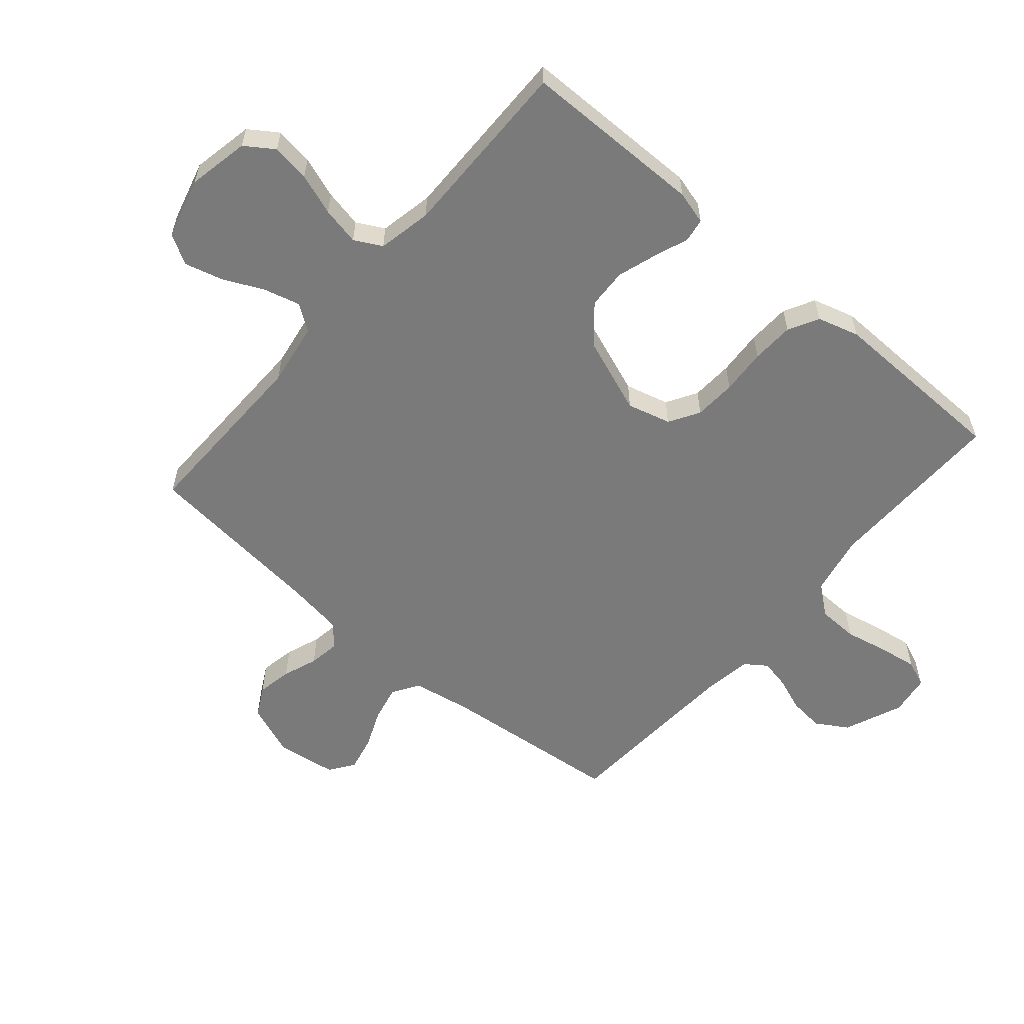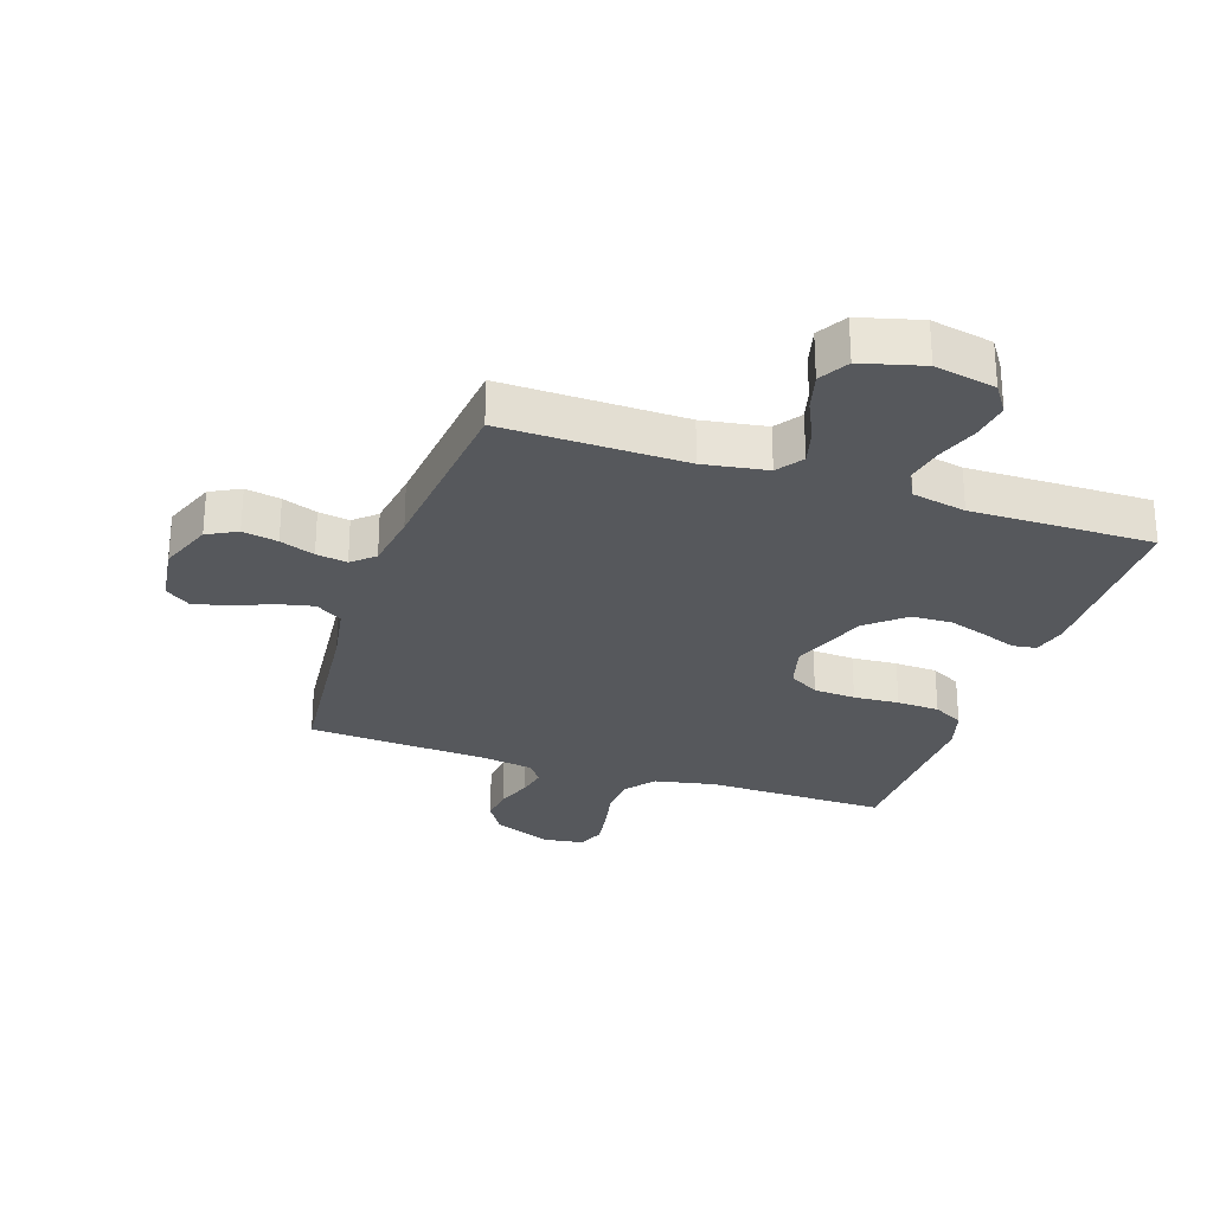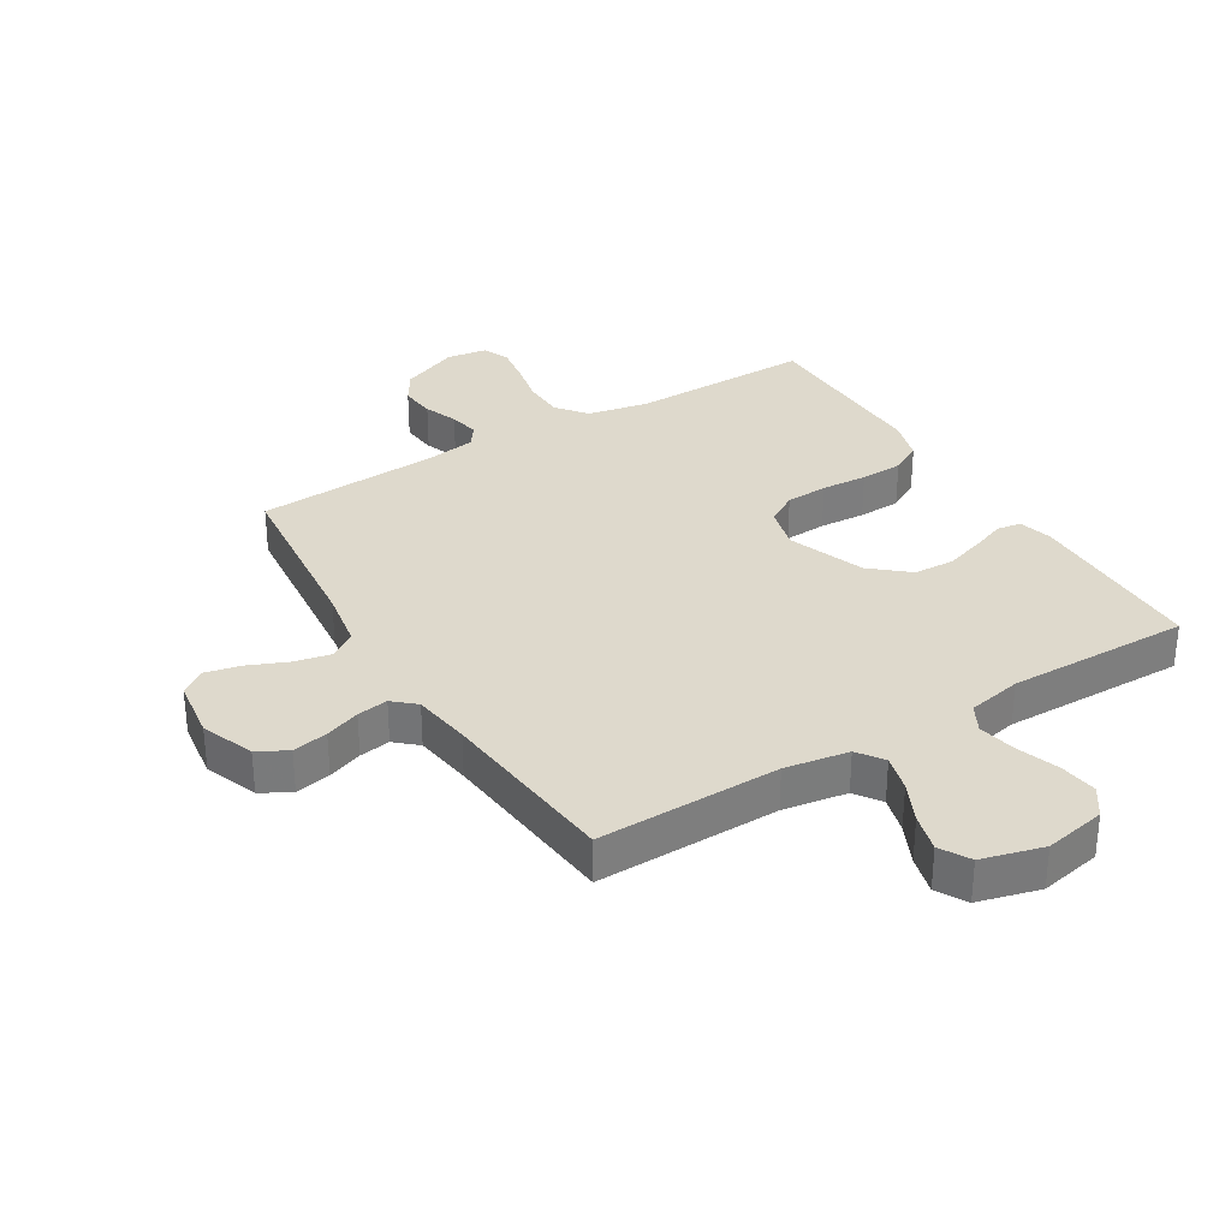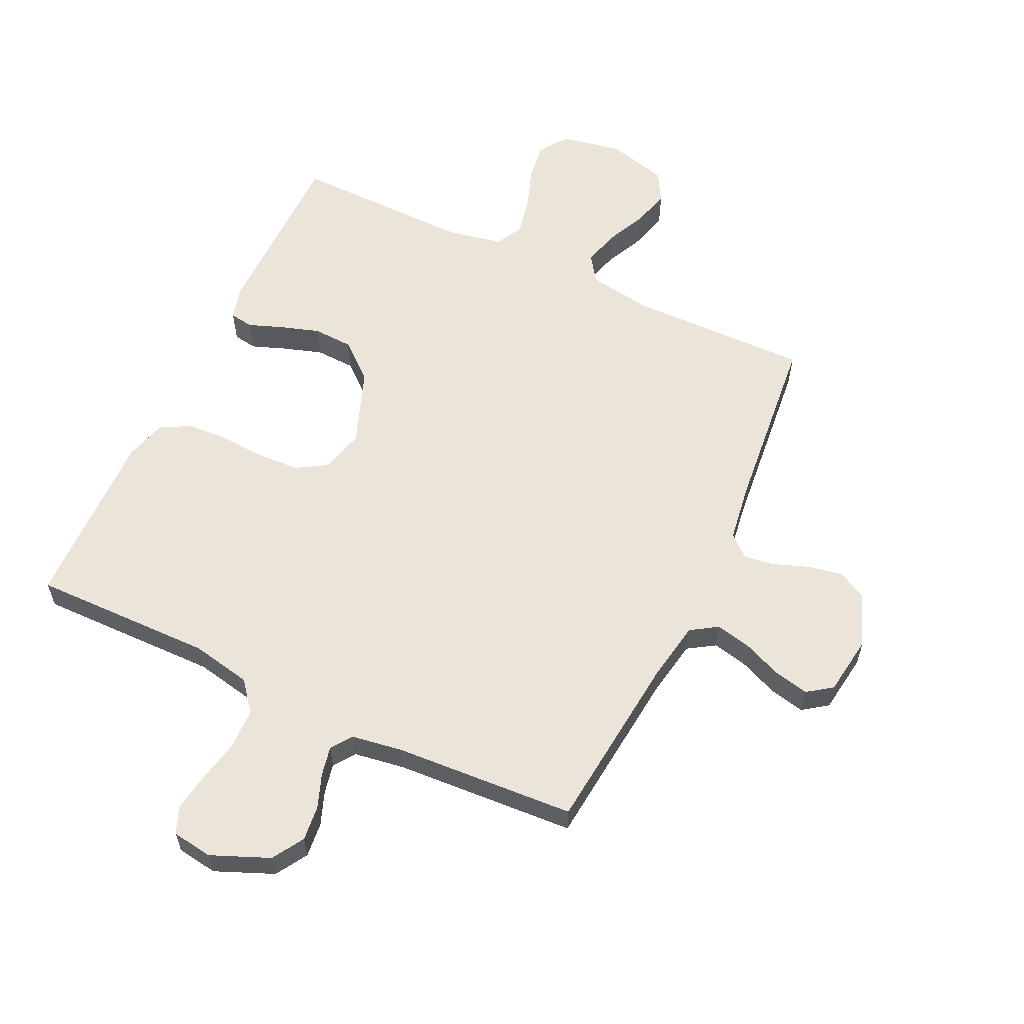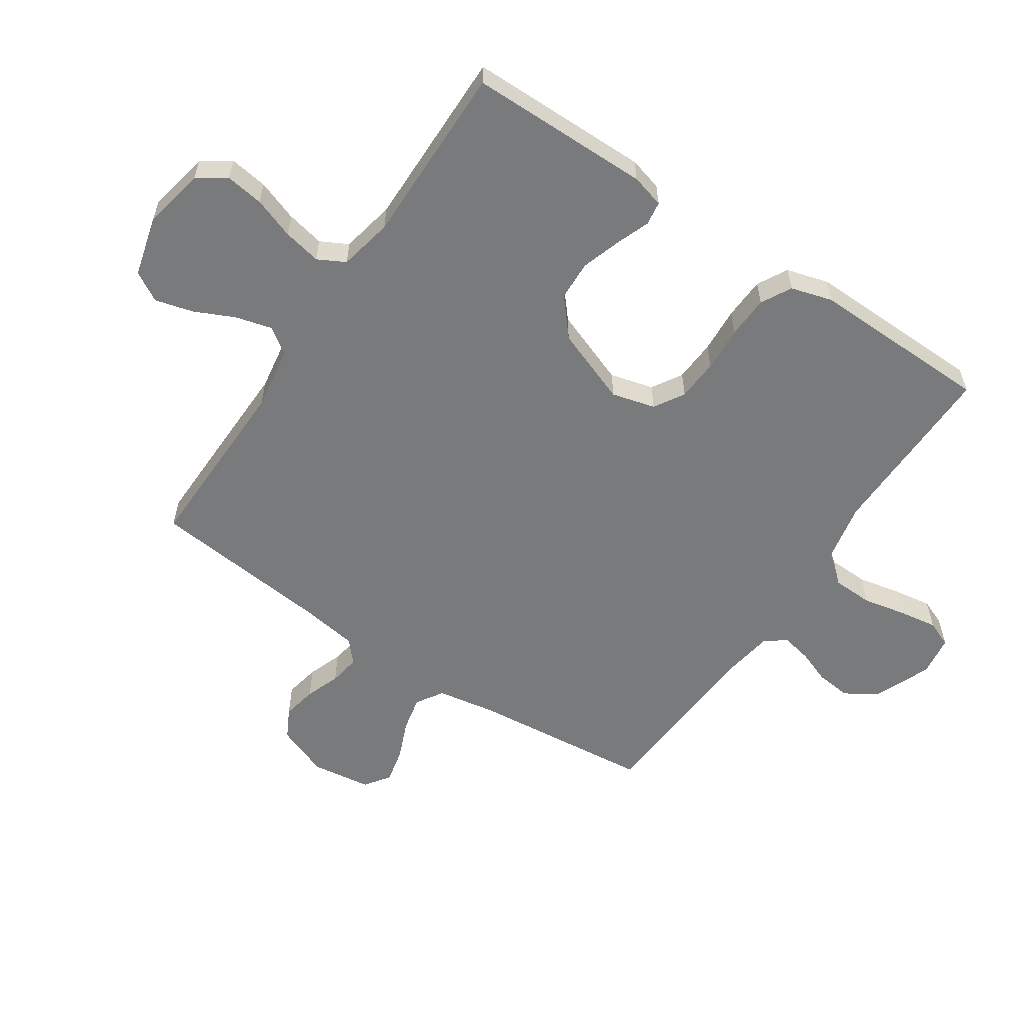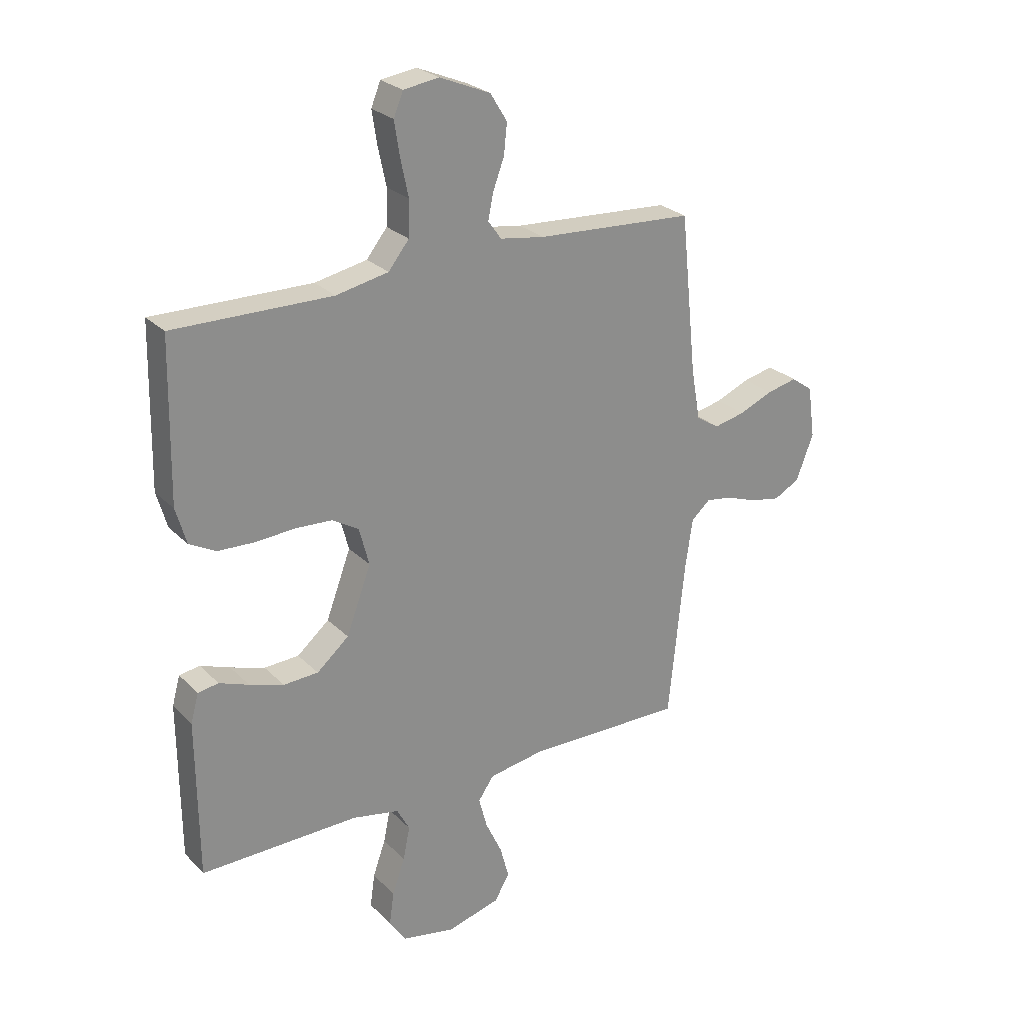
<metadata>
{"format":"obj","ext":"obj","renderer":"f3d","projection":"perspective","resolution":1024,"background":"white","views":[{"elev":-58.1,"azim":-130.6,"up":"+Y"},{"elev":-27.7,"azim":161.3,"up":"+Y"},{"elev":32.2,"azim":148.7,"up":"+Y"},{"elev":59.3,"azim":25.3,"up":"+Y"},{"elev":-58.0,"azim":-123.9,"up":"+Y"},{"elev":25.9,"azim":-33.5,"up":"+Z"}]}
</metadata>
<code>
v -0.5 0.07 0.5
v -0.2 0.07 0.496
v -0.101 0.07 0.516
v -0.062 0.07 0.565
v -0.06 0.07 0.632
v -0.075 0.07 0.703
v -0.085 0.07 0.767
v -0.067 0.07 0.811
v 0 0.07 0.821
v 0.096 0.07 0.781
v 0.128 0.07 0.729
v 0.122 0.07 0.671
v 0.101 0.07 0.615
v 0.091 0.07 0.566
v 0.116 0.07 0.531
v 0.2 0.07 0.518
v 0.5 0.07 0.5
v 0.531 0.07 0.2
v 0.548 0.07 0.103
v 0.592 0.07 0.075
v 0.651 0.07 0.088
v 0.715 0.07 0.115
v 0.773 0.07 0.128
v 0.814 0.07 0.099
v 0.828 0.07 0
v 0.795 0.07 -0.087
v 0.746 0.07 -0.113
v 0.688 0.07 -0.102
v 0.631 0.07 -0.081
v 0.58 0.07 -0.073
v 0.544 0.07 -0.105
v 0.53 0.07 -0.2
v 0.5 0.07 -0.5
v 0.2 0.07 -0.495
v 0.095 0.07 -0.512
v 0.065 0.07 -0.555
v 0.081 0.07 -0.615
v 0.112 0.07 -0.681
v 0.129 0.07 -0.744
v 0.101 0.07 -0.793
v 0 0.07 -0.82
v -0.101 0.07 -0.8
v -0.133 0.07 -0.753
v -0.124 0.07 -0.69
v -0.1 0.07 -0.622
v -0.087 0.07 -0.559
v -0.111 0.07 -0.514
v -0.2 0.07 -0.496
v -0.5 0.07 -0.5
v -0.502 0.07 -0.2
v -0.487 0.07 -0.145
v -0.448 0.07 -0.139
v -0.392 0.07 -0.16
v -0.327 0.07 -0.181
v -0.261 0.07 -0.178
v -0.2 0.07 -0.126
v -0.153 0.07 0
v -0.172 0.07 0.072
v -0.222 0.07 0.102
v -0.291 0.07 0.106
v -0.366 0.07 0.101
v -0.436 0.07 0.104
v -0.486 0.07 0.131
v -0.506 0.07 0.2
v -0.5 0 0.5
v -0.2 0 0.496
v -0.101 0 0.516
v -0.062 0 0.565
v -0.06 0 0.632
v -0.075 0 0.703
v -0.085 0 0.767
v -0.067 0 0.811
v 0 0 0.821
v 0.096 0 0.781
v 0.128 0 0.729
v 0.122 0 0.671
v 0.101 0 0.615
v 0.091 0 0.566
v 0.116 0 0.531
v 0.2 0 0.518
v 0.5 0 0.5
v 0.531 0 0.2
v 0.548 0 0.103
v 0.592 0 0.075
v 0.651 0 0.088
v 0.715 0 0.115
v 0.773 0 0.128
v 0.814 0 0.099
v 0.828 0 0
v 0.795 0 -0.087
v 0.746 0 -0.113
v 0.688 0 -0.102
v 0.631 0 -0.081
v 0.58 0 -0.073
v 0.544 0 -0.105
v 0.53 0 -0.2
v 0.5 0 -0.5
v 0.2 0 -0.495
v 0.095 0 -0.512
v 0.065 0 -0.555
v 0.081 0 -0.615
v 0.112 0 -0.681
v 0.129 0 -0.744
v 0.101 0 -0.793
v 0 0 -0.82
v -0.101 0 -0.8
v -0.133 0 -0.753
v -0.124 0 -0.69
v -0.1 0 -0.622
v -0.087 0 -0.559
v -0.111 0 -0.514
v -0.2 0 -0.496
v -0.5 0 -0.5
v -0.502 0 -0.2
v -0.487 0 -0.145
v -0.448 0 -0.139
v -0.392 0 -0.16
v -0.327 0 -0.181
v -0.261 0 -0.178
v -0.2 0 -0.126
v -0.153 0 0
v -0.172 0 0.072
v -0.222 0 0.102
v -0.291 0 0.106
v -0.366 0 0.101
v -0.436 0 0.104
v -0.486 0 0.131
v -0.506 0 0.2
f 63 64 1 2
f 60 61 62 63
f 59 60 63 2
f 58 59 2 3
f 57 58 3 4
f 50 51 52 53
f 48 49 50 53
f 47 48 53 54
f 42 43 44 45
f 42 45 46
f 41 42 46
f 40 41 46
f 37 38 39 40
f 36 37 40 46
f 35 36 46 47
f 32 33 34
f 31 32 34 35
f 26 27 28 29
f 26 29 30
f 25 26 30
f 24 25 30
f 21 22 23 24
f 20 21 24 30
f 19 20 30 31
f 16 17 18
f 15 16 18 19
f 10 11 12 13
f 10 13 14
f 9 10 14
f 8 9 14
f 5 6 7 8
f 5 8 14
f 4 5 14 15
f 35 47 54 55
f 35 55 56
f 31 35 56 57
f 19 31 57
f 4 15 19 57
f 66 65 128 127
f 127 126 125 124
f 66 127 124 123
f 67 66 123 122
f 68 67 122 121
f 117 116 115 114
f 117 114 113 112
f 118 117 112 111
f 109 108 107 106
f 110 109 106
f 110 106 105
f 110 105 104
f 104 103 102 101
f 110 104 101 100
f 111 110 100 99
f 98 97 96
f 99 98 96 95
f 93 92 91 90
f 94 93 90
f 94 90 89
f 94 89 88
f 88 87 86 85
f 94 88 85 84
f 95 94 84 83
f 82 81 80
f 83 82 80 79
f 77 76 75 74
f 78 77 74
f 78 74 73
f 78 73 72
f 72 71 70 69
f 78 72 69
f 79 78 69 68
f 119 118 111 99
f 120 119 99
f 121 120 99 95
f 121 95 83
f 121 83 79 68
f 1 65 66 2
f 2 66 67 3
f 3 67 68 4
f 4 68 69 5
f 5 69 70 6
f 6 70 71 7
f 7 71 72 8
f 8 72 73 9
f 9 73 74 10
f 10 74 75 11
f 11 75 76 12
f 12 76 77 13
f 13 77 78 14
f 14 78 79 15
f 15 79 80 16
f 16 80 81 17
f 17 81 82 18
f 18 82 83 19
f 19 83 84 20
f 20 84 85 21
f 21 85 86 22
f 22 86 87 23
f 23 87 88 24
f 24 88 89 25
f 25 89 90 26
f 26 90 91 27
f 27 91 92 28
f 28 92 93 29
f 29 93 94 30
f 30 94 95 31
f 31 95 96 32
f 32 96 97 33
f 33 97 98 34
f 34 98 99 35
f 35 99 100 36
f 36 100 101 37
f 37 101 102 38
f 38 102 103 39
f 39 103 104 40
f 40 104 105 41
f 41 105 106 42
f 42 106 107 43
f 43 107 108 44
f 44 108 109 45
f 45 109 110 46
f 46 110 111 47
f 47 111 112 48
f 48 112 113 49
f 49 113 114 50
f 50 114 115 51
f 51 115 116 52
f 52 116 117 53
f 53 117 118 54
f 54 118 119 55
f 55 119 120 56
f 56 120 121 57
f 57 121 122 58
f 58 122 123 59
f 59 123 124 60
f 60 124 125 61
f 61 125 126 62
f 62 126 127 63
f 63 127 128 64
f 64 128 65 1

</code>
